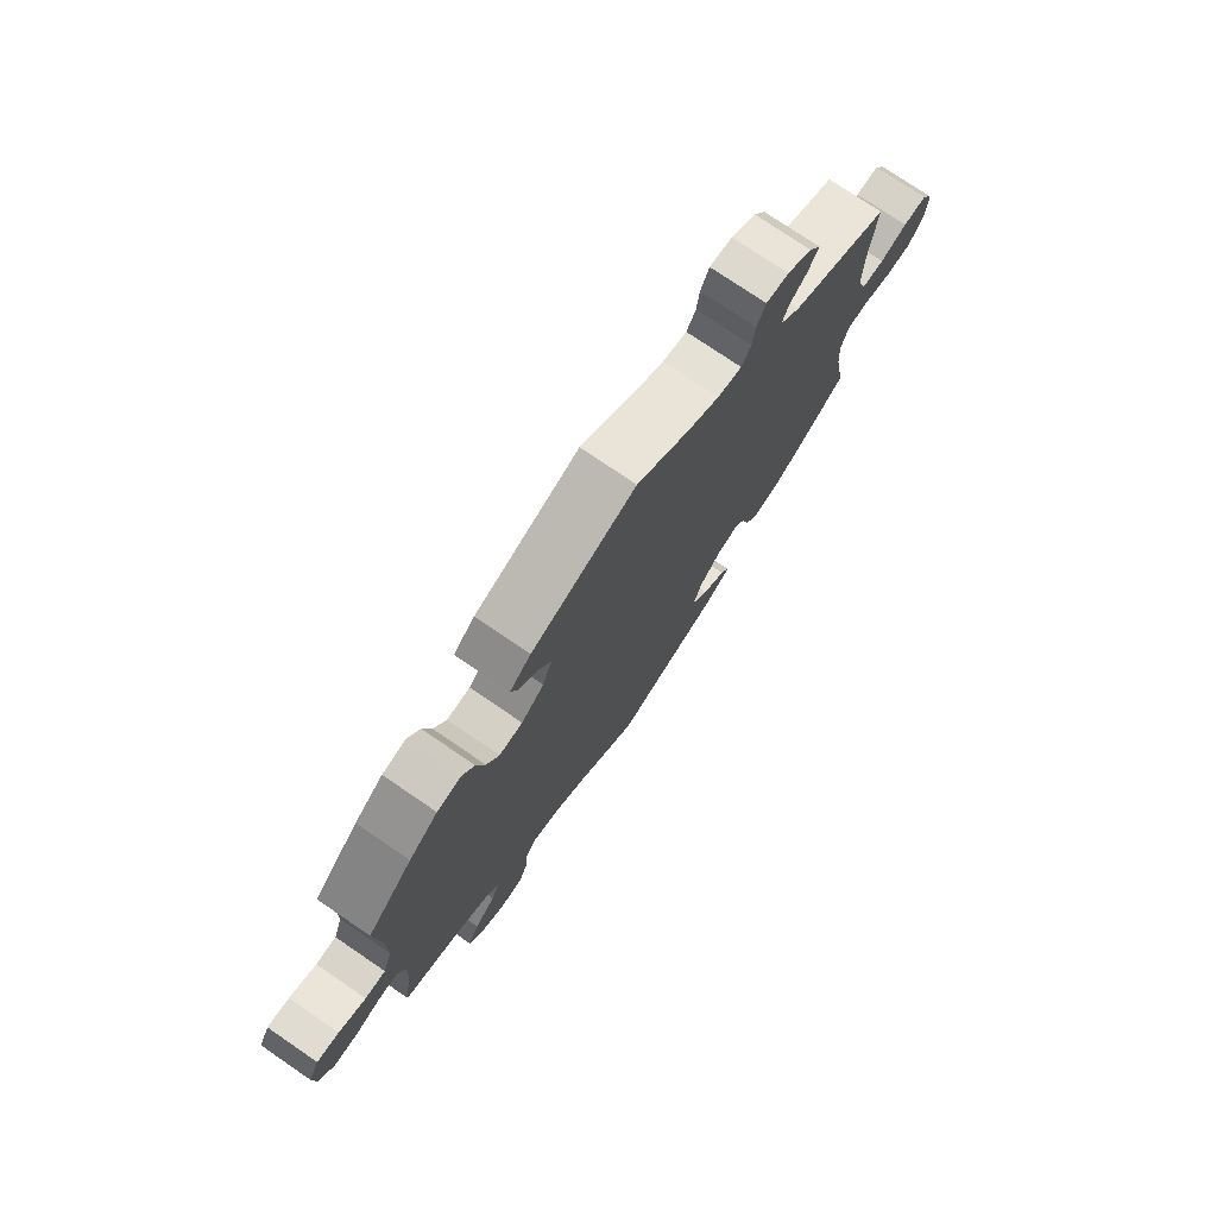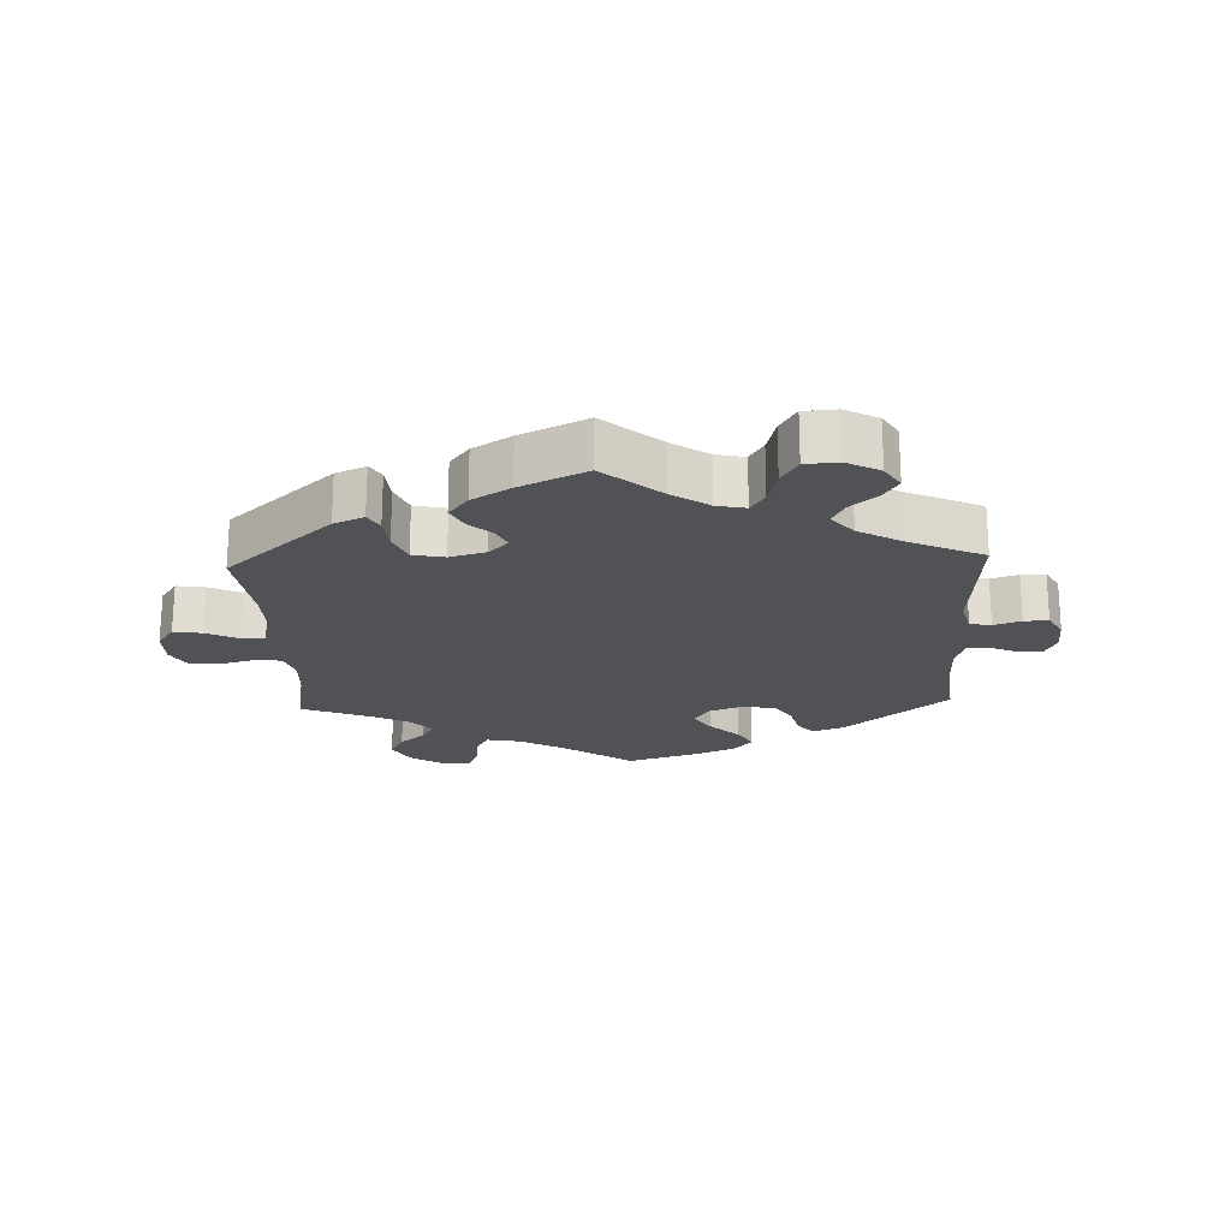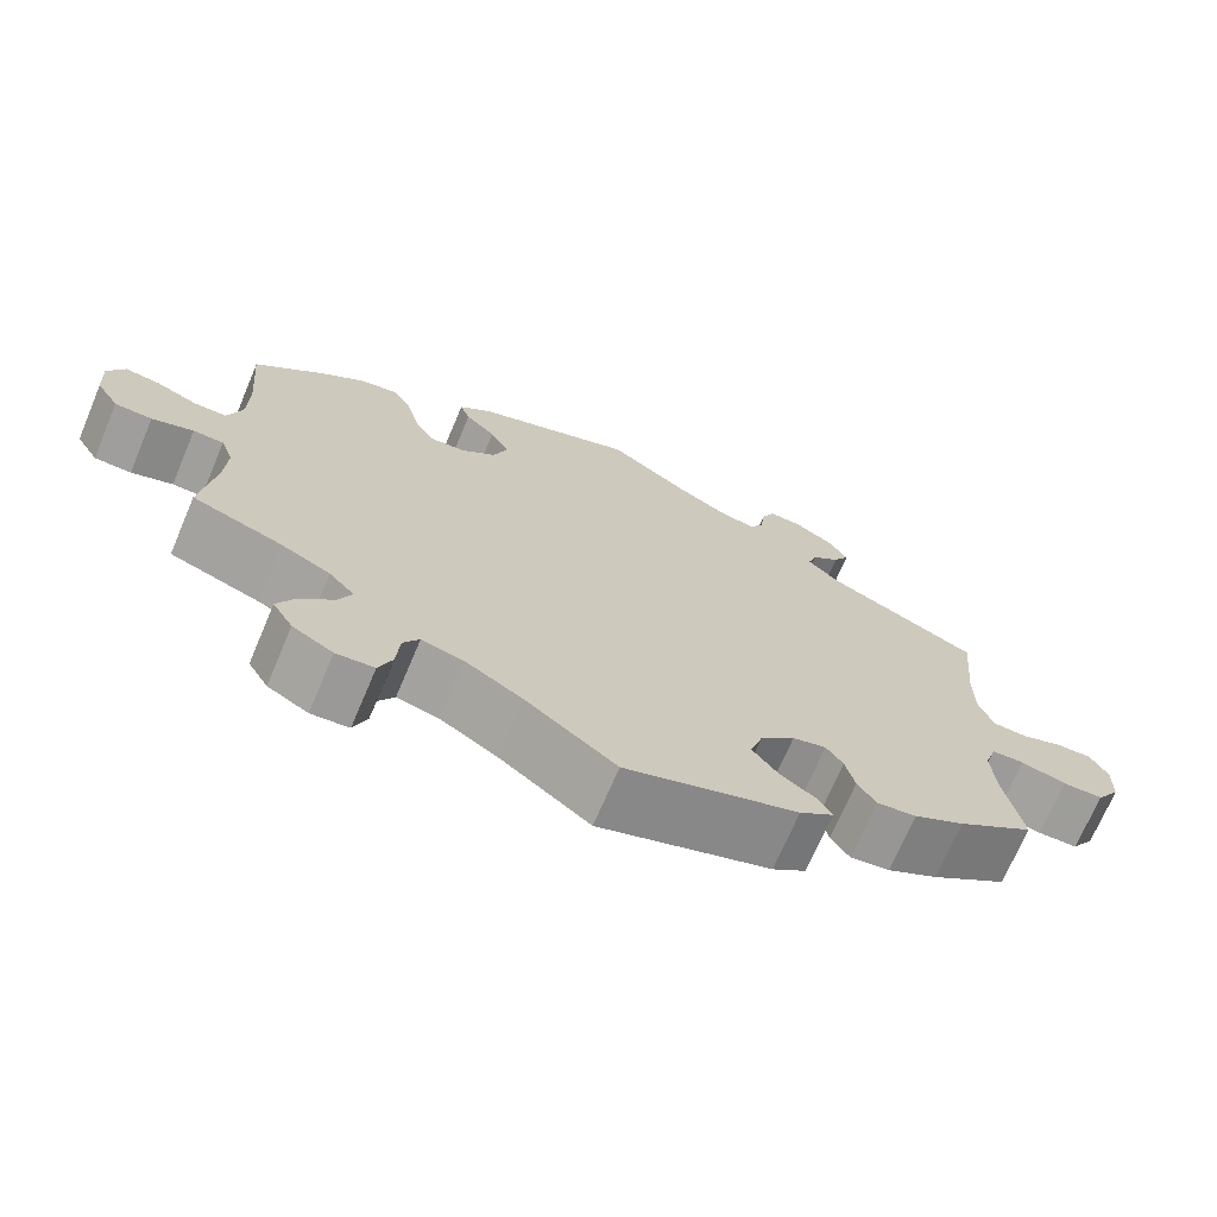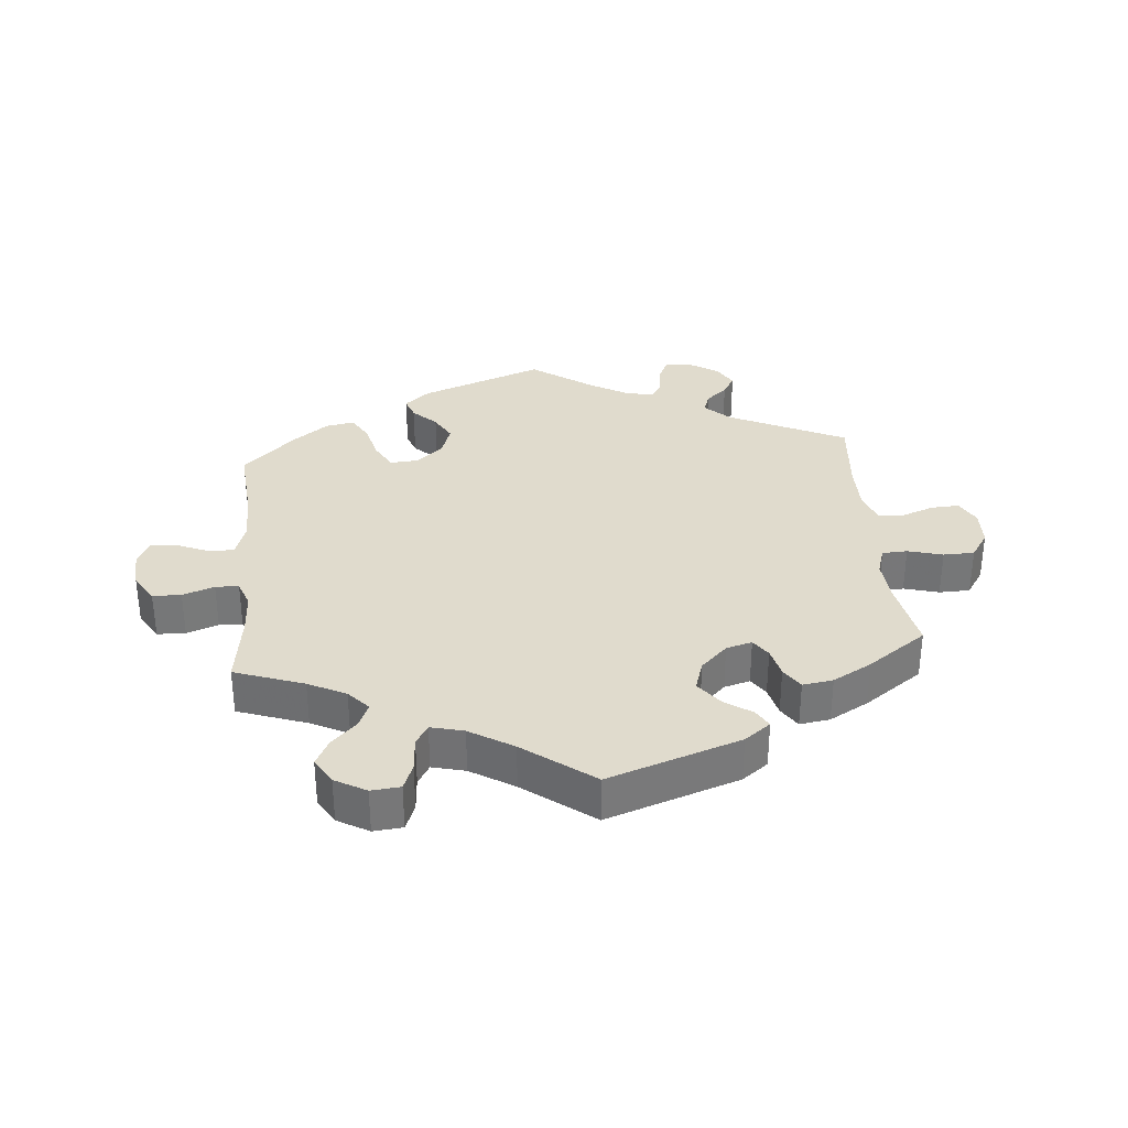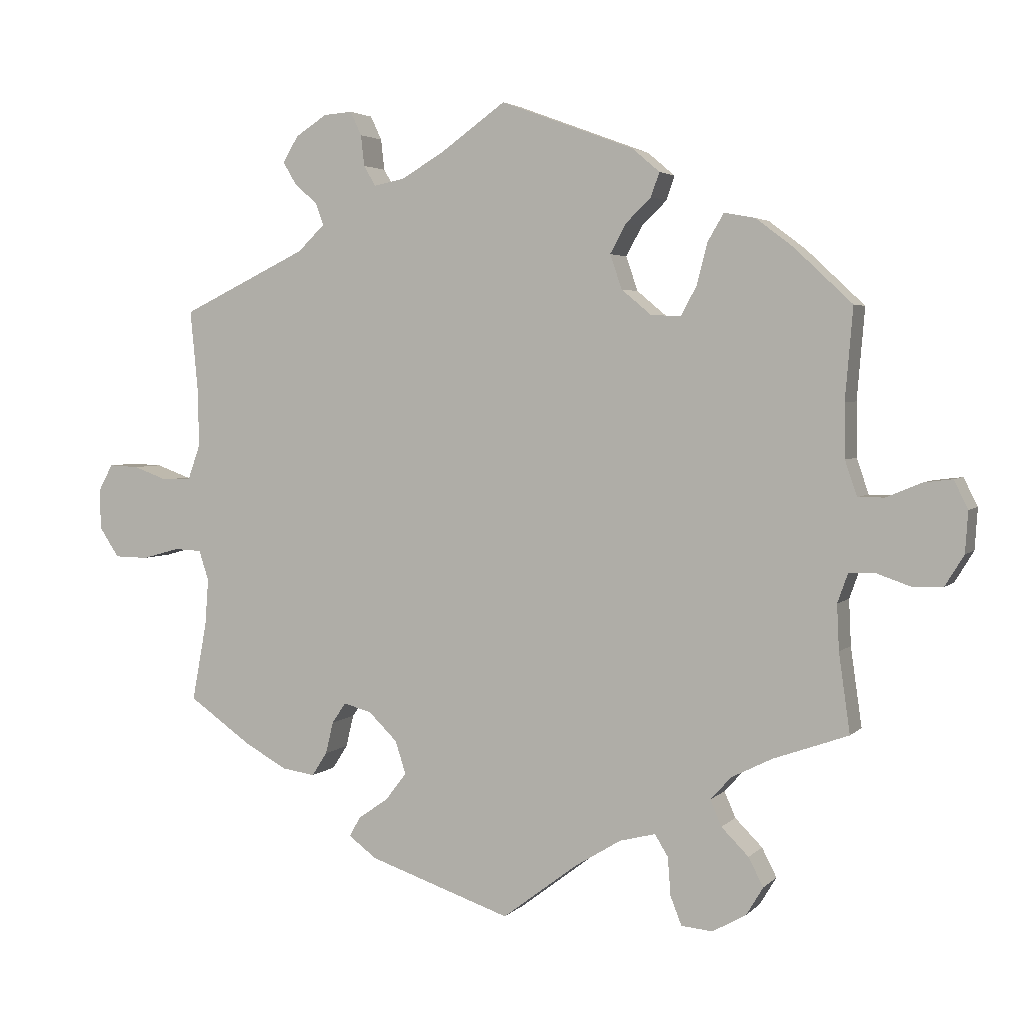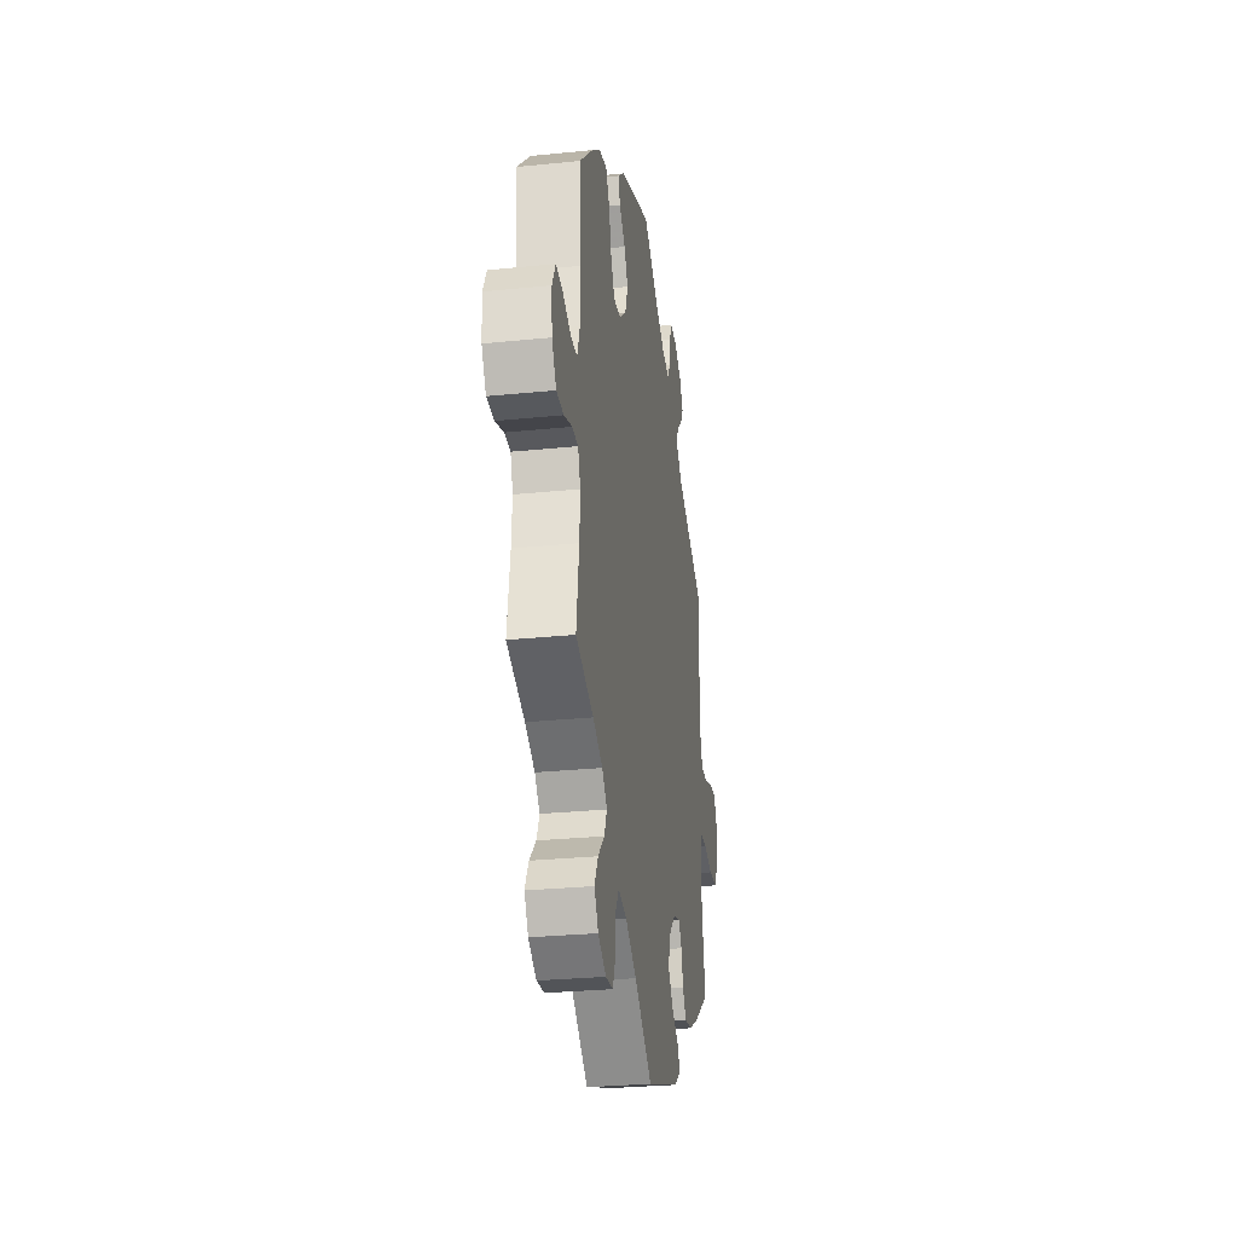
<metadata>
{"format":"obj","ext":"obj","renderer":"f3d","projection":"perspective","resolution":1024,"background":"white","views":[{"elev":75.6,"azim":124.3,"up":"+Z"},{"elev":-21.0,"azim":-117.5,"up":"+Y"},{"elev":-70.7,"azim":157.0,"up":"+Z"},{"elev":33.3,"azim":174.8,"up":"+Y"},{"elev":3.4,"azim":21.3,"up":"+Z"},{"elev":-28.4,"azim":98.8,"up":"+Z"}]}
</metadata>
<code>
v -0.48 0.07 -0.177
v -0.475 0.07 -0.11
v -0.489 0.07 -0.067
v -0.528 0.07 -0.065
v -0.582 0.07 -0.08
v -0.63 0.07 -0.079
v -0.658 0.07 -0.037
v -0.66 0.07 0.02
v -0.639 0.07 0.059
v -0.596 0.07 0.057
v -0.547 0.07 0.039
v -0.506 0.07 0.041
v -0.489 0.07 0.089
v -0.489 0.07 0.164
v -0.501 0.07 0.289
v -0.32 0.07 0.376
v -0.282 0.07 0.413
v -0.293 0.07 0.444
v -0.326 0.07 0.473
v -0.345 0.07 0.505
v -0.323 0.07 0.542
v -0.278 0.07 0.571
v -0.237 0.07 0.574
v -0.221 0.07 0.54
v -0.216 0.07 0.496
v -0.199 0.07 0.467
v -0.155 0.07 0.476
v -0.095 0.07 0.511
v -0.001 0.07 0.578
v 0.19 0.07 0.507
v 0.229 0.07 0.474
v 0.217 0.07 0.44
v 0.181 0.07 0.405
v 0.158 0.07 0.363
v 0.175 0.07 0.314
v 0.217 0.07 0.279
v 0.26 0.07 0.276
v 0.283 0.07 0.318
v 0.298 0.07 0.377
v 0.321 0.07 0.416
v 0.365 0.07 0.408
v 0.418 0.07 0.368
v 0.501 0.07 0.29
v 0.49 0.07 0.16
v 0.491 0.07 0.083
v 0.508 0.07 0.033
v 0.546 0.07 0.033
v 0.596 0.07 0.054
v 0.637 0.07 0.059
v 0.657 0.07 0.019
v 0.653 0.07 -0.04
v 0.626 0.07 -0.084
v 0.582 0.07 -0.085
v 0.533 0.07 -0.068
v 0.497 0.07 -0.069
v 0.482 0.07 -0.111
v 0.485 0.07 -0.176
v 0.501 0.07 -0.289
v 0.394 0.07 -0.327
v 0.336 0.07 -0.356
v 0.306 0.07 -0.389
v 0.322 0.07 -0.426
v 0.361 0.07 -0.465
v 0.382 0.07 -0.506
v 0.358 0.07 -0.546
v 0.31 0.07 -0.573
v 0.265 0.07 -0.569
v 0.249 0.07 -0.528
v 0.245 0.07 -0.474
v 0.226 0.07 -0.443
v 0.175 0.07 -0.456
v 0.108 0.07 -0.497
v 0.001 0.07 -0.578
v -0.203 0.07 -0.509
v -0.243 0.07 -0.479
v -0.227 0.07 -0.451
v -0.184 0.07 -0.421
v -0.154 0.07 -0.382
v -0.169 0.07 -0.335
v -0.21 0.07 -0.295
v -0.25 0.07 -0.284
v -0.27 0.07 -0.313
v -0.281 0.07 -0.359
v -0.303 0.07 -0.393
v -0.35 0.07 -0.386
v -0.41 0.07 -0.353
v -0.501 0.07 -0.289
v -0.48 0 -0.177
v -0.475 0 -0.11
v -0.489 0 -0.067
v -0.528 0 -0.065
v -0.582 0 -0.08
v -0.63 0 -0.079
v -0.658 0 -0.037
v -0.66 0 0.02
v -0.639 0 0.059
v -0.596 0 0.057
v -0.547 0 0.039
v -0.506 0 0.041
v -0.489 0 0.089
v -0.489 0 0.164
v -0.501 0 0.289
v -0.32 0 0.376
v -0.282 0 0.413
v -0.293 0 0.444
v -0.326 0 0.473
v -0.345 0 0.505
v -0.323 0 0.542
v -0.278 0 0.571
v -0.237 0 0.574
v -0.221 0 0.54
v -0.216 0 0.496
v -0.199 0 0.467
v -0.155 0 0.476
v -0.095 0 0.511
v -0.001 0 0.578
v 0.19 0 0.507
v 0.229 0 0.474
v 0.217 0 0.44
v 0.181 0 0.405
v 0.158 0 0.363
v 0.175 0 0.314
v 0.217 0 0.279
v 0.26 0 0.276
v 0.283 0 0.318
v 0.298 0 0.377
v 0.321 0 0.416
v 0.365 0 0.408
v 0.418 0 0.368
v 0.501 0 0.29
v 0.49 0 0.16
v 0.491 0 0.083
v 0.508 0 0.033
v 0.546 0 0.033
v 0.596 0 0.054
v 0.637 0 0.059
v 0.657 0 0.019
v 0.653 0 -0.04
v 0.626 0 -0.084
v 0.582 0 -0.085
v 0.533 0 -0.068
v 0.497 0 -0.069
v 0.482 0 -0.111
v 0.485 0 -0.176
v 0.501 0 -0.289
v 0.394 0 -0.327
v 0.336 0 -0.356
v 0.306 0 -0.389
v 0.322 0 -0.426
v 0.361 0 -0.465
v 0.382 0 -0.506
v 0.358 0 -0.546
v 0.31 0 -0.573
v 0.265 0 -0.569
v 0.249 0 -0.528
v 0.245 0 -0.474
v 0.226 0 -0.443
v 0.175 0 -0.456
v 0.108 0 -0.497
v 0.001 0 -0.578
v -0.203 0 -0.509
v -0.243 0 -0.479
v -0.227 0 -0.451
v -0.184 0 -0.421
v -0.154 0 -0.382
v -0.169 0 -0.335
v -0.21 0 -0.295
v -0.25 0 -0.284
v -0.27 0 -0.313
v -0.281 0 -0.359
v -0.303 0 -0.393
v -0.35 0 -0.386
v -0.41 0 -0.353
v -0.501 0 -0.289
f 86 87 1
f 85 86 1 2
f 82 83 84 85
f 81 82 85 2
f 80 81 2 3
f 74 75 76 77
f 72 73 74 77
f 71 72 77 78
f 70 71 78 79
f 66 67 68 69
f 66 69 70
f 65 66 70
f 62 63 64 65
f 61 62 65 70
f 60 61 70 79
f 57 58 59
f 56 57 59 60
f 55 56 60 79
f 51 52 53 54
f 51 54 55
f 50 51 55
f 47 48 49 50
f 46 47 50 55
f 45 46 55 79
f 41 42 43 44
f 38 39 40 41
f 37 38 41 44
f 36 37 44 45
f 30 31 32 33
f 28 29 30 33
f 27 28 33 34
f 26 27 34 35
f 22 23 24 25
f 22 25 26
f 21 22 26
f 18 19 20 21
f 17 18 21 26
f 16 17 26 35
f 14 15 16 35
f 8 9 10 11
f 8 11 12
f 7 8 12
f 4 5 6 7
f 3 4 7 12
f 80 3 12 13
f 36 45 79 80
f 35 36 80
f 13 14 35 80
f 88 174 173
f 89 88 173 172
f 172 171 170 169
f 89 172 169 168
f 90 89 168 167
f 164 163 162 161
f 164 161 160 159
f 165 164 159 158
f 166 165 158 157
f 156 155 154 153
f 157 156 153
f 157 153 152
f 152 151 150 149
f 157 152 149 148
f 166 157 148 147
f 146 145 144
f 147 146 144 143
f 166 147 143 142
f 141 140 139 138
f 142 141 138
f 142 138 137
f 137 136 135 134
f 142 137 134 133
f 166 142 133 132
f 131 130 129 128
f 128 127 126 125
f 131 128 125 124
f 132 131 124 123
f 120 119 118 117
f 120 117 116 115
f 121 120 115 114
f 122 121 114 113
f 112 111 110 109
f 113 112 109
f 113 109 108
f 108 107 106 105
f 113 108 105 104
f 122 113 104 103
f 122 103 102 101
f 98 97 96 95
f 99 98 95
f 99 95 94
f 94 93 92 91
f 99 94 91 90
f 100 99 90 167
f 167 166 132 123
f 167 123 122
f 167 122 101 100
f 1 88 89 2
f 2 89 90 3
f 3 90 91 4
f 4 91 92 5
f 5 92 93 6
f 6 93 94 7
f 7 94 95 8
f 8 95 96 9
f 9 96 97 10
f 10 97 98 11
f 11 98 99 12
f 12 99 100 13
f 13 100 101 14
f 14 101 102 15
f 15 102 103 16
f 16 103 104 17
f 17 104 105 18
f 18 105 106 19
f 19 106 107 20
f 20 107 108 21
f 21 108 109 22
f 22 109 110 23
f 23 110 111 24
f 24 111 112 25
f 25 112 113 26
f 26 113 114 27
f 27 114 115 28
f 28 115 116 29
f 29 116 117 30
f 30 117 118 31
f 31 118 119 32
f 32 119 120 33
f 33 120 121 34
f 34 121 122 35
f 35 122 123 36
f 36 123 124 37
f 37 124 125 38
f 38 125 126 39
f 39 126 127 40
f 40 127 128 41
f 41 128 129 42
f 42 129 130 43
f 43 130 131 44
f 44 131 132 45
f 45 132 133 46
f 46 133 134 47
f 47 134 135 48
f 48 135 136 49
f 49 136 137 50
f 50 137 138 51
f 51 138 139 52
f 52 139 140 53
f 53 140 141 54
f 54 141 142 55
f 55 142 143 56
f 56 143 144 57
f 57 144 145 58
f 58 145 146 59
f 59 146 147 60
f 60 147 148 61
f 61 148 149 62
f 62 149 150 63
f 63 150 151 64
f 64 151 152 65
f 65 152 153 66
f 66 153 154 67
f 67 154 155 68
f 68 155 156 69
f 69 156 157 70
f 70 157 158 71
f 71 158 159 72
f 72 159 160 73
f 73 160 161 74
f 74 161 162 75
f 75 162 163 76
f 76 163 164 77
f 77 164 165 78
f 78 165 166 79
f 79 166 167 80
f 80 167 168 81
f 81 168 169 82
f 82 169 170 83
f 83 170 171 84
f 84 171 172 85
f 85 172 173 86
f 86 173 174 87
f 87 174 88 1

</code>
